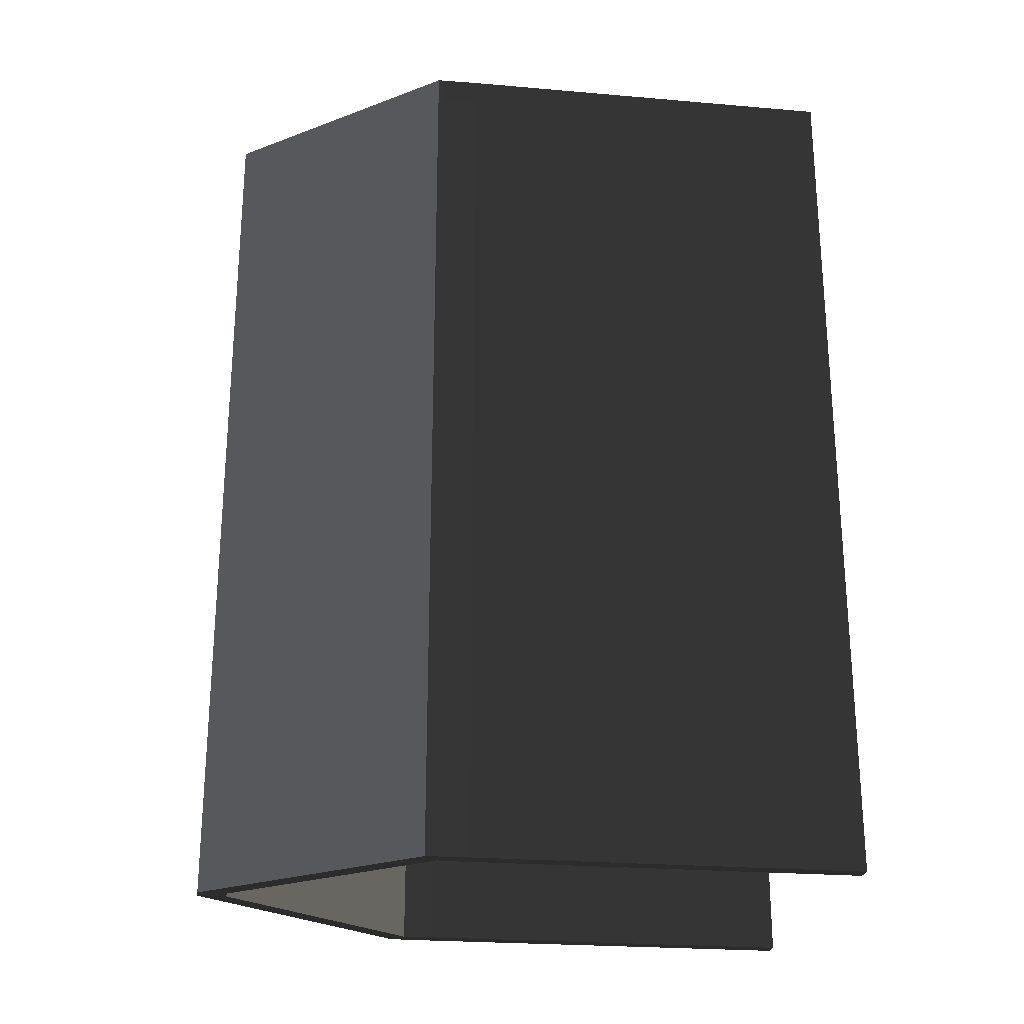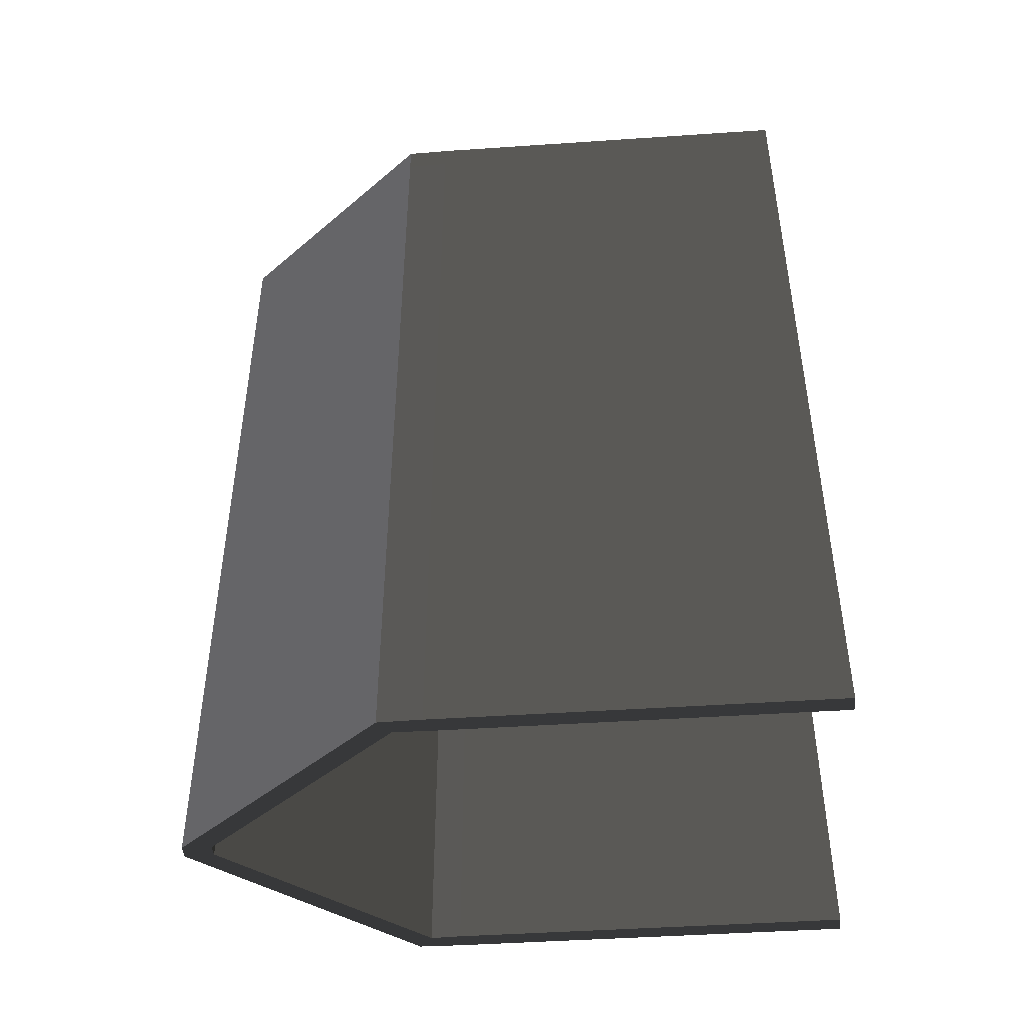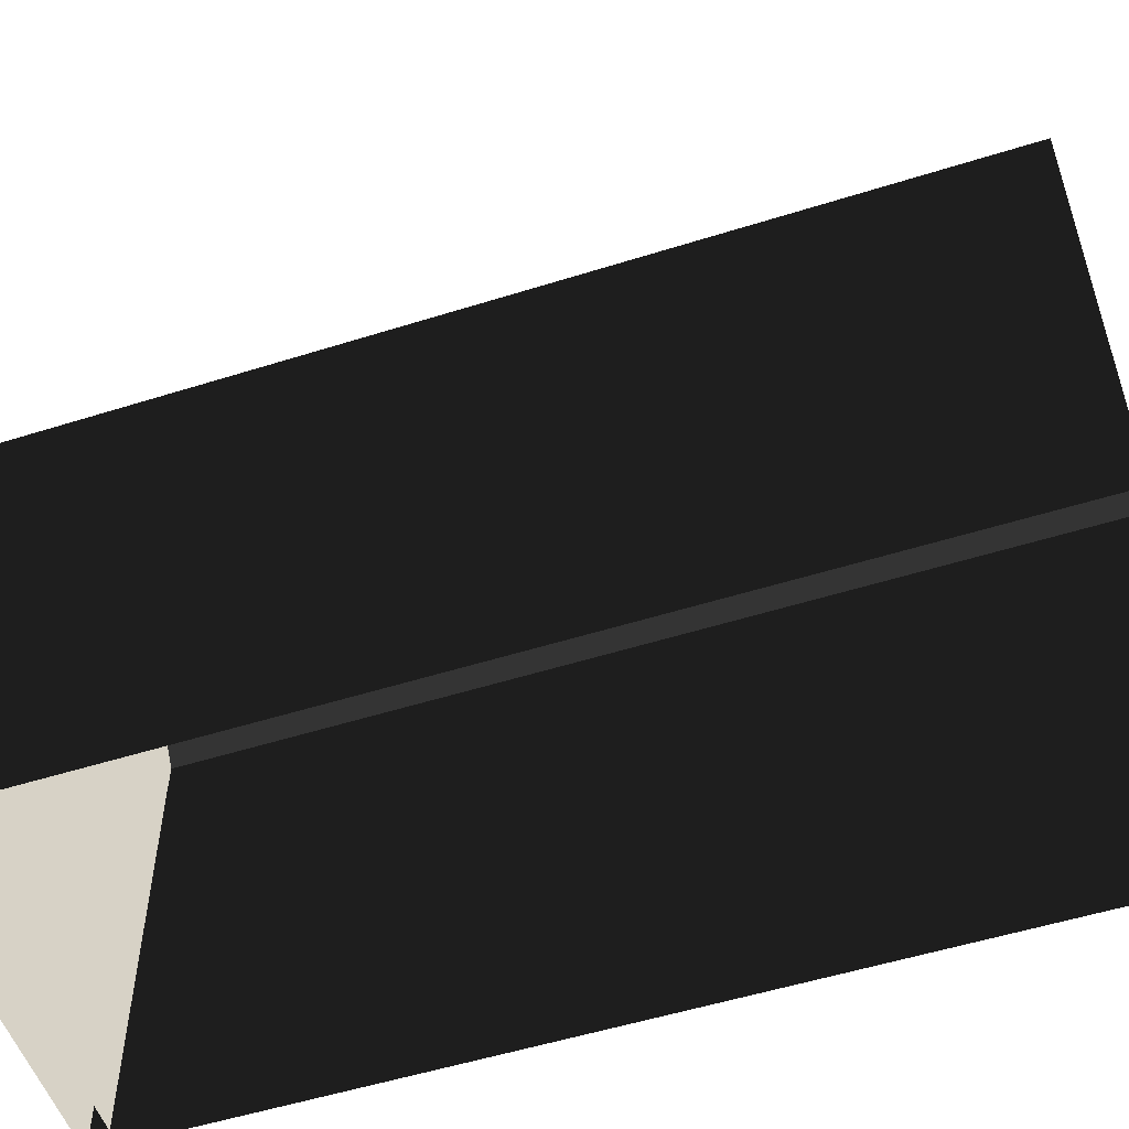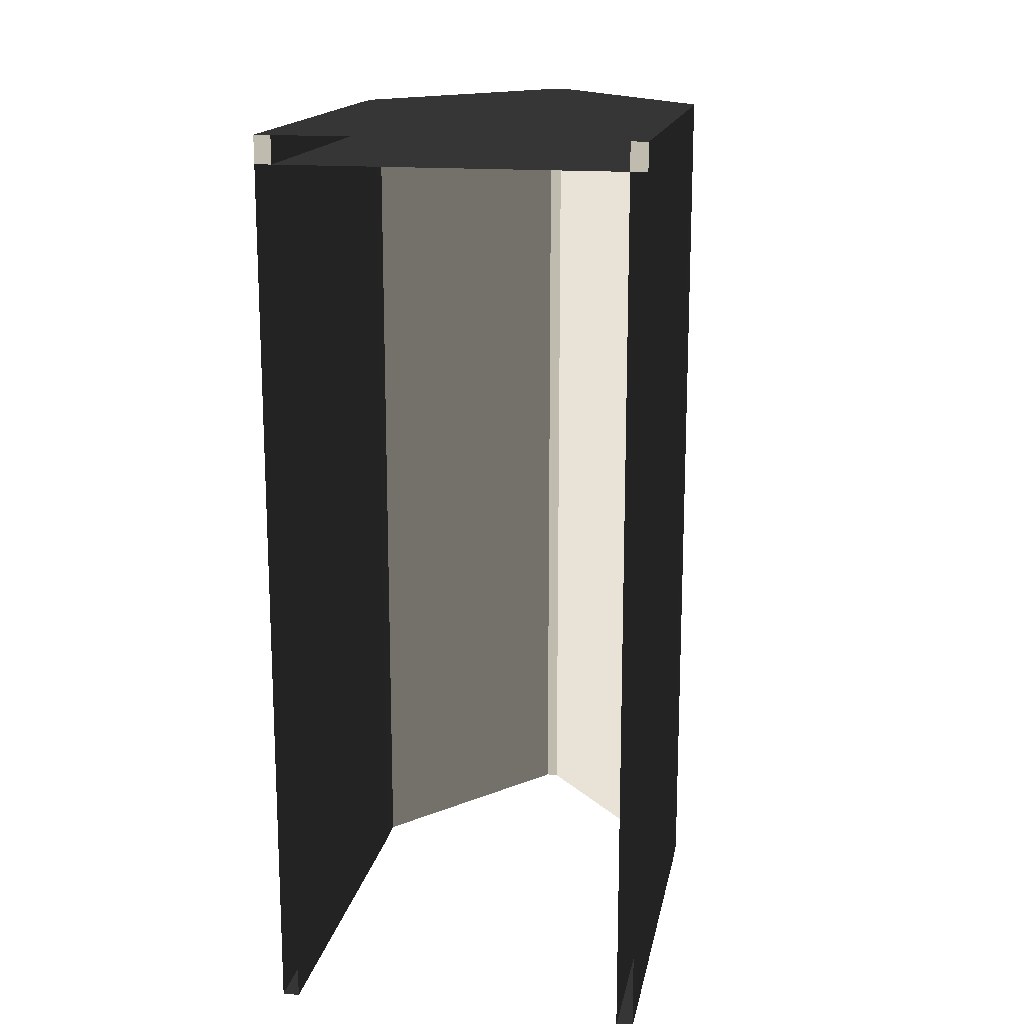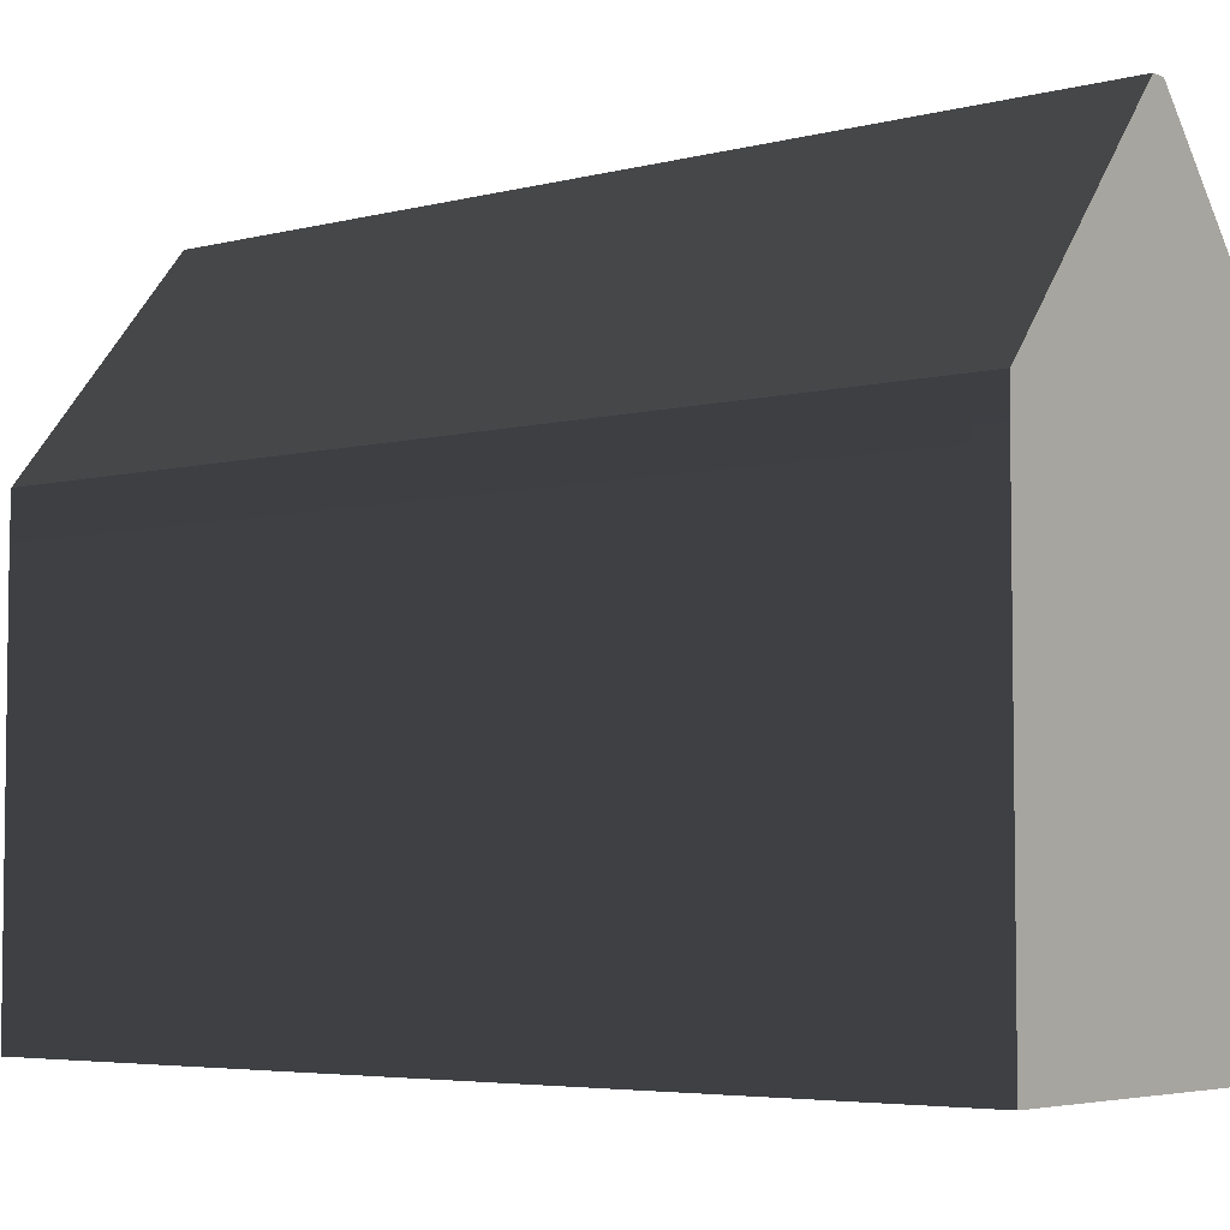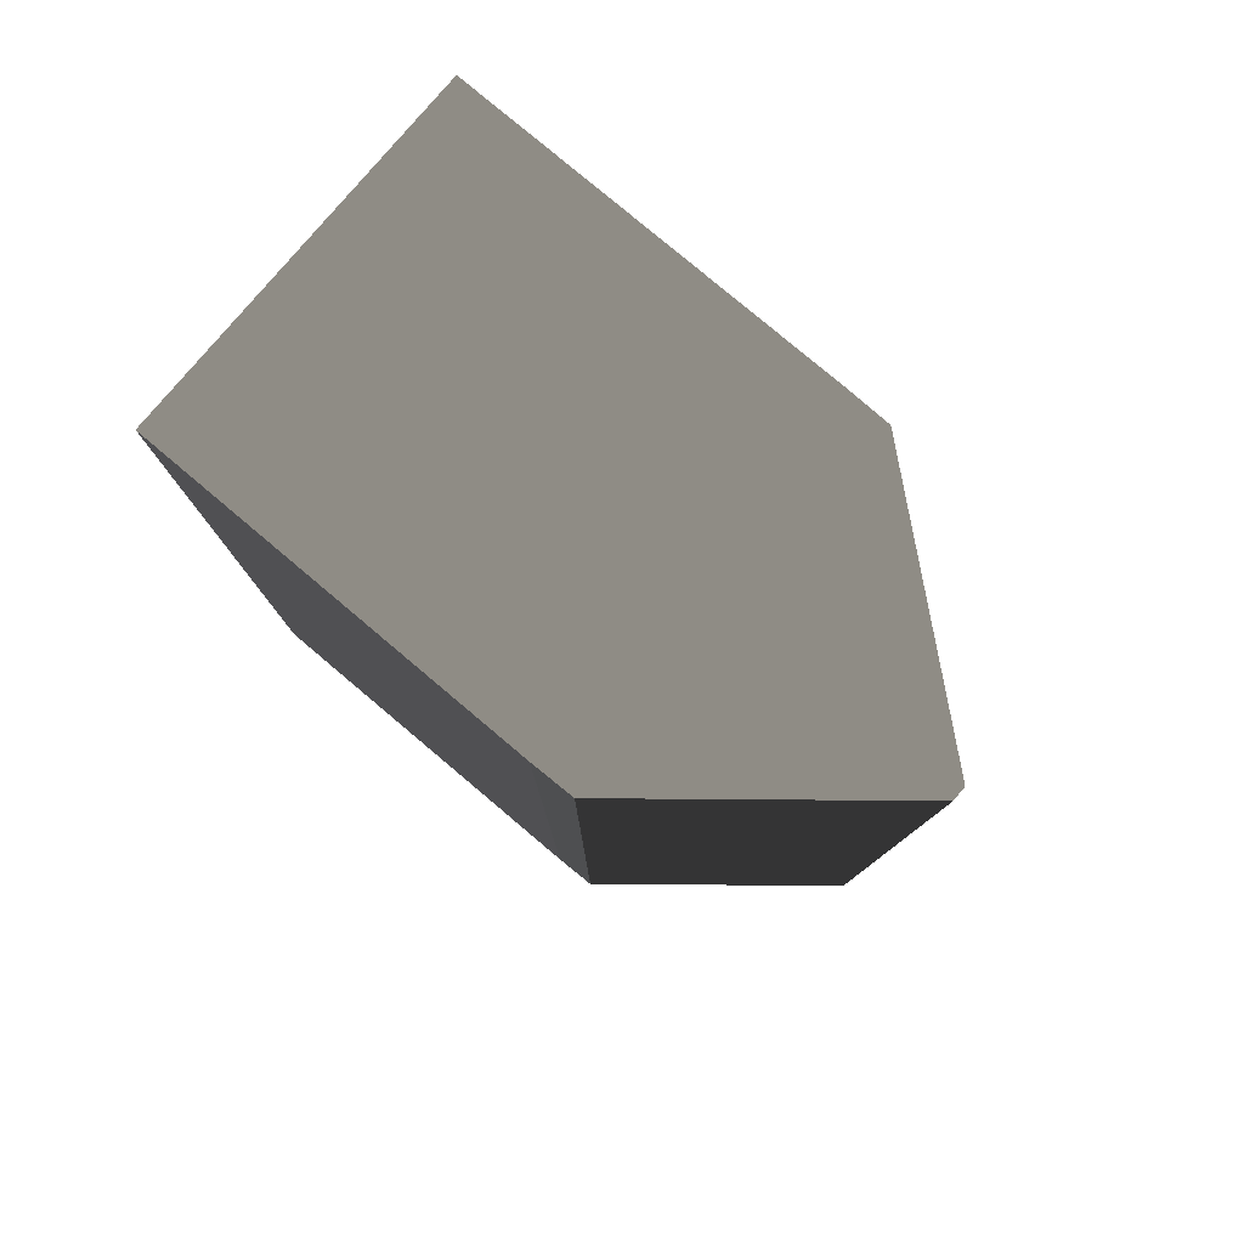
<metadata>
{"format":"obj","ext":"obj","renderer":"f3d","projection":"perspective","resolution":1024,"background":"white","views":[{"elev":-24.3,"azim":81.9,"up":"+Y"},{"elev":-45.1,"azim":94.5,"up":"+Y"},{"elev":-53.4,"azim":-71.4,"up":"+Z"},{"elev":16.0,"azim":-169.5,"up":"+Y"},{"elev":-4.9,"azim":128.8,"up":"+Z"},{"elev":79.8,"azim":-49.9,"up":"+Y"}]}
</metadata>
<code>
v -1.213 2.049 0.4333
v -1.213 2.227 0.4333
v -1.213 2.049 -2.124
v -1.213 2.227 -2.124
v 1.105 2.049 -2.124
v 1.105 2.227 -2.124
v 1.213 2.049 -2.124
v 1.213 2.227 -2.124
v 1.11 2.049 0.6291
v 0.0398 2.049 1.921
v -1.11 2.049 0.6291
v -0.0398 2.049 1.921
v 1.11 2.049 0.6291
v -1.11 2.049 0.6291
v 1.105 2.049 0.4333
v -1.105 2.049 0.4333
v 1.208 2.049 0.7144
v 1.208 2.227 0.7145
v 0.04621 2.049 2.114
v 0.04622 2.227 2.114
v -0.04622 2.227 2.114
v 0.04622 2.227 2.114
v -0.03981 2.227 1.921
v 0.03981 2.227 1.921
v 1.208 2.227 0.7145
v 1.11 2.227 0.6291
v 1.213 2.227 0.4333
v 1.105 2.227 0.4333
v 1.213 2.227 -2.124
v 1.105 2.227 -2.124
v 1.105 2.227 -2.124
v -1.105 2.227 -2.124
v -1.105 2.227 0.4333
v 1.105 2.227 0.4333
v 1.11 2.227 0.6291
v -1.11 2.227 0.6291
v 0.03981 2.227 1.921
v -0.03981 2.227 1.921
v -0.04622 2.227 2.114
v -1.208 2.227 0.7145
v -1.213 2.227 0.4333
v -1.213 2.227 0.4333
v -1.105 2.227 0.4333
v -1.213 2.227 -2.124
v -1.105 2.227 -2.124
v -0.0398 2.049 1.921
v 0.0398 2.049 1.921
v -0.0398 -3.631 1.921
v 0.03981 -3.631 1.921
v -1.213 2.049 -2.124
v -1.213 2.227 -2.124
v -1.105 2.049 -2.124
v -1.105 2.227 -2.124
v 1.208 2.049 0.7144
v 0.04621 2.049 2.114
v 1.208 -3.631 0.7144
v 0.04623 -3.631 2.114
v 0.04623 -3.631 2.114
v -0.04622 -3.631 2.114
v -0.0398 -3.631 1.921
v 0.03981 -3.631 1.921
v 1.11 -3.631 0.629
v 1.208 -3.631 0.7144
v 1.213 -3.631 0.4332
v 1.105 -3.631 0.4332
v 1.213 2.049 0.4333
v 1.208 2.049 0.7144
v 1.213 -3.631 0.4332
v 1.208 -3.631 0.7144
v 1.105 2.049 0.4333
v -1.105 2.049 0.4333
v 1.105 2.049 -2.124
v -1.105 2.049 -2.124
v 1.105 -3.631 -2.124
v 1.105 -3.631 0.4332
v 1.105 2.049 -2.124
v 1.105 2.049 0.4333
v 1.105 -3.631 0.4332
v 1.11 -3.631 0.629
v 1.105 2.049 0.4333
v 1.11 2.049 0.6291
v 1.213 -3.631 0.4332
v 1.105 -3.631 0.4332
v 1.213 -3.631 -2.124
v 1.105 -3.631 -2.124
v 1.11 -3.631 0.629
v 0.03981 -3.631 1.921
v 1.11 2.049 0.6291
v 0.0398 2.049 1.921
v 1.213 2.227 0.4333
v 1.208 2.227 0.7145
v 1.208 2.049 0.7144
v 1.213 2.049 0.4333
v 1.213 -3.631 0.4332
v 1.213 -3.631 -2.124
v 1.213 2.049 -2.124
v 1.213 2.227 -2.124
v -0.04622 2.227 2.114
v -1.208 2.227 0.7145
v -1.208 2.049 0.7144
v -0.04621 2.049 2.114
v -1.208 -3.631 0.7144
v -0.04622 -3.631 2.114
v -1.208 2.227 0.7145
v -1.213 2.227 0.4333
v -1.213 2.049 0.4333
v -1.208 2.049 0.7144
v -1.213 -3.631 0.4332
v -1.208 -3.631 0.7144
v -1.213 2.049 0.4333
v -1.213 2.049 -2.124
v -1.213 -3.631 0.4332
v -1.213 -3.631 -2.124
v -1.105 2.049 -2.124
v -1.105 2.049 0.4333
v -1.105 -3.631 -2.124
v -1.105 -3.631 0.4332
v -0.0398 -3.631 1.921
v -0.04622 -3.631 2.114
v -1.208 -3.631 0.7144
v -1.11 -3.631 0.629
v -1.213 -3.631 0.4332
v -1.105 -3.631 0.4332
v -1.213 -3.631 -2.124
v -1.105 -3.631 -2.124
v -1.105 2.049 0.4333
v -1.11 2.049 0.6291
v -1.105 -3.631 0.4332
v -1.11 -3.631 0.629
v -0.04622 -3.631 2.114
v 0.04623 -3.631 2.114
v -0.04621 2.049 2.114
v 0.04621 2.049 2.114
v 0.04622 2.227 2.114
v -0.04622 2.227 2.114
v -1.11 2.049 0.6291
v -0.0398 2.049 1.921
v -1.11 -3.631 0.629
v -0.0398 -3.631 1.921
g Container_Empty.001_(5)_36692_209
f 1 3 2
f 2 3 4
f 5 7 6
f 6 7 8
f 9 11 10
f 10 11 12
f 13 15 14
f 14 15 16
f 17 19 18
f 18 19 20
f 21 23 22
f 22 23 24
f 24 25 22
f 26 25 24
f 26 27 25
f 28 27 26
f 29 27 30
f 30 27 28
f 31 33 32
f 34 33 31
f 35 33 34
f 36 33 35
f 37 36 35
f 38 36 37
f 39 36 38
f 40 36 39
f 41 33 40
f 40 33 36
f 42 44 43
f 43 44 45
f 46 48 47
f 47 48 49
f 50 52 51
f 51 52 53
f 54 56 55
f 55 56 57
f 58 60 59
f 61 60 58
f 58 62 61
f 63 62 58
f 64 65 63
f 63 65 62
f 66 68 67
f 67 68 69
f 70 72 71
f 71 72 73
f 74 76 75
f 75 76 77
f 78 80 79
f 79 80 81
f 82 84 83
f 83 84 85
f 86 88 87
f 87 88 89
f 90 92 91
f 93 92 90
f 94 93 95
f 95 93 96
f 96 93 97
f 97 93 90
f 98 100 99
f 101 100 98
f 102 100 103
f 103 100 101
f 104 106 105
f 107 106 104
f 108 106 109
f 109 106 107
f 110 112 111
f 111 112 113
f 114 116 115
f 115 116 117
f 118 120 119
f 121 120 118
f 121 122 120
f 123 122 121
f 124 122 125
f 125 122 123
f 126 128 127
f 127 128 129
f 130 132 131
f 131 132 133
f 133 132 134
f 134 132 135
f 136 138 137
f 137 138 139

</code>
